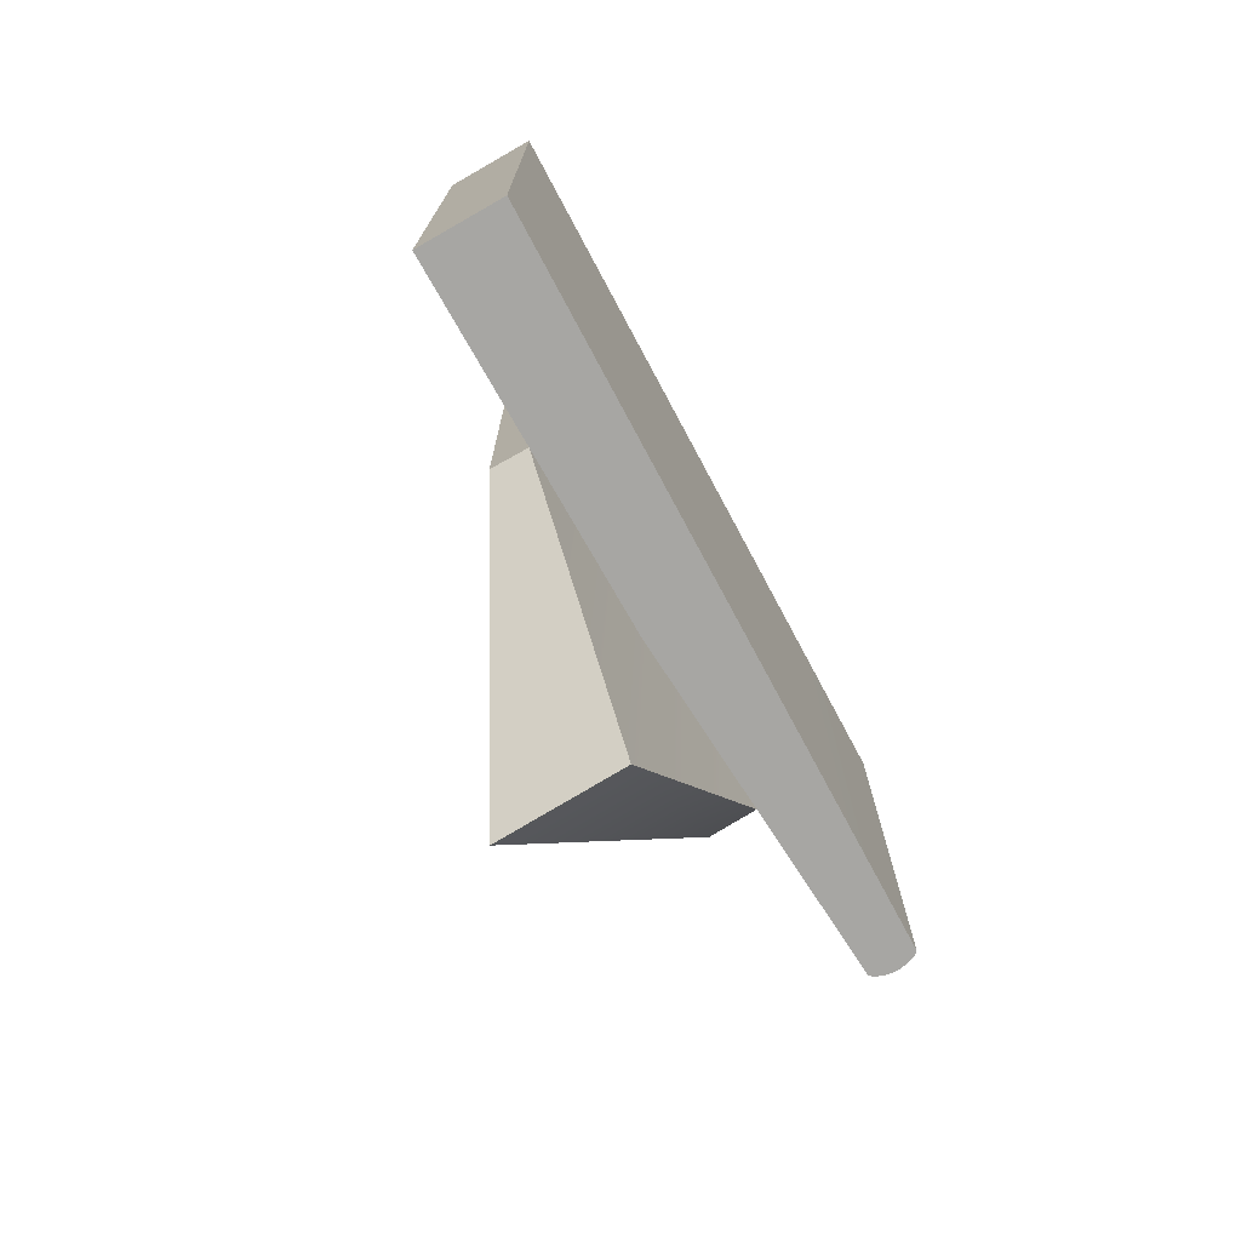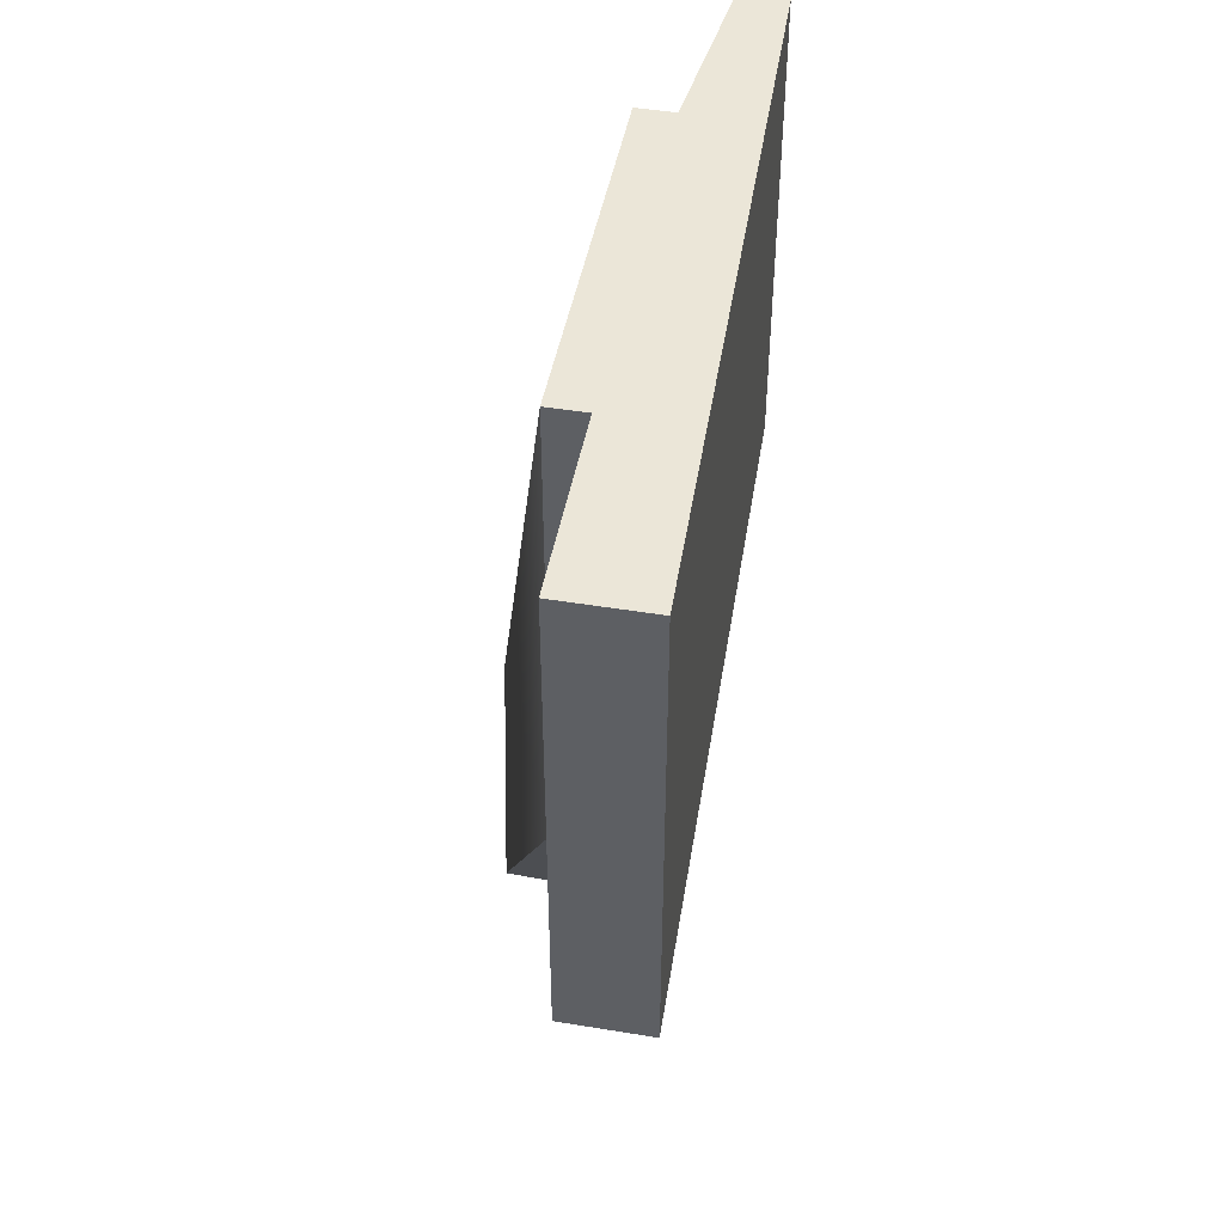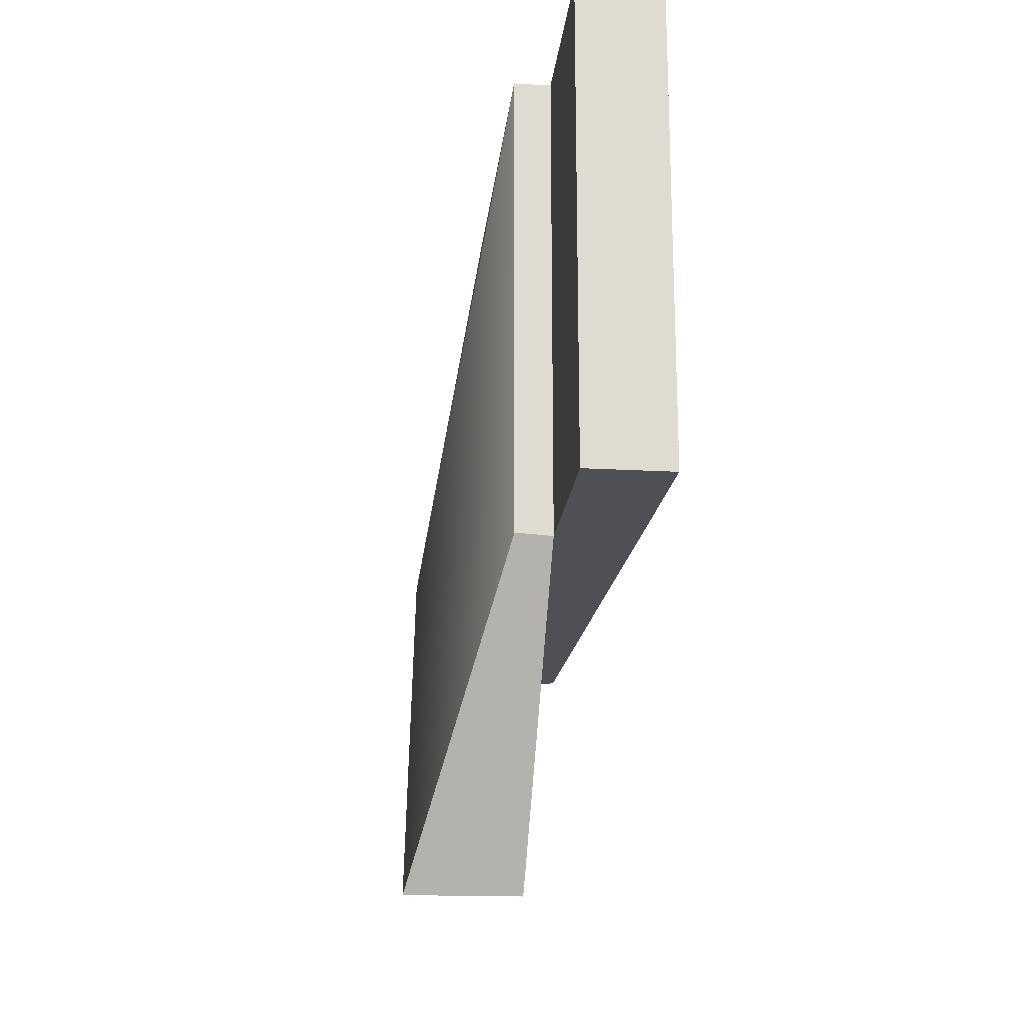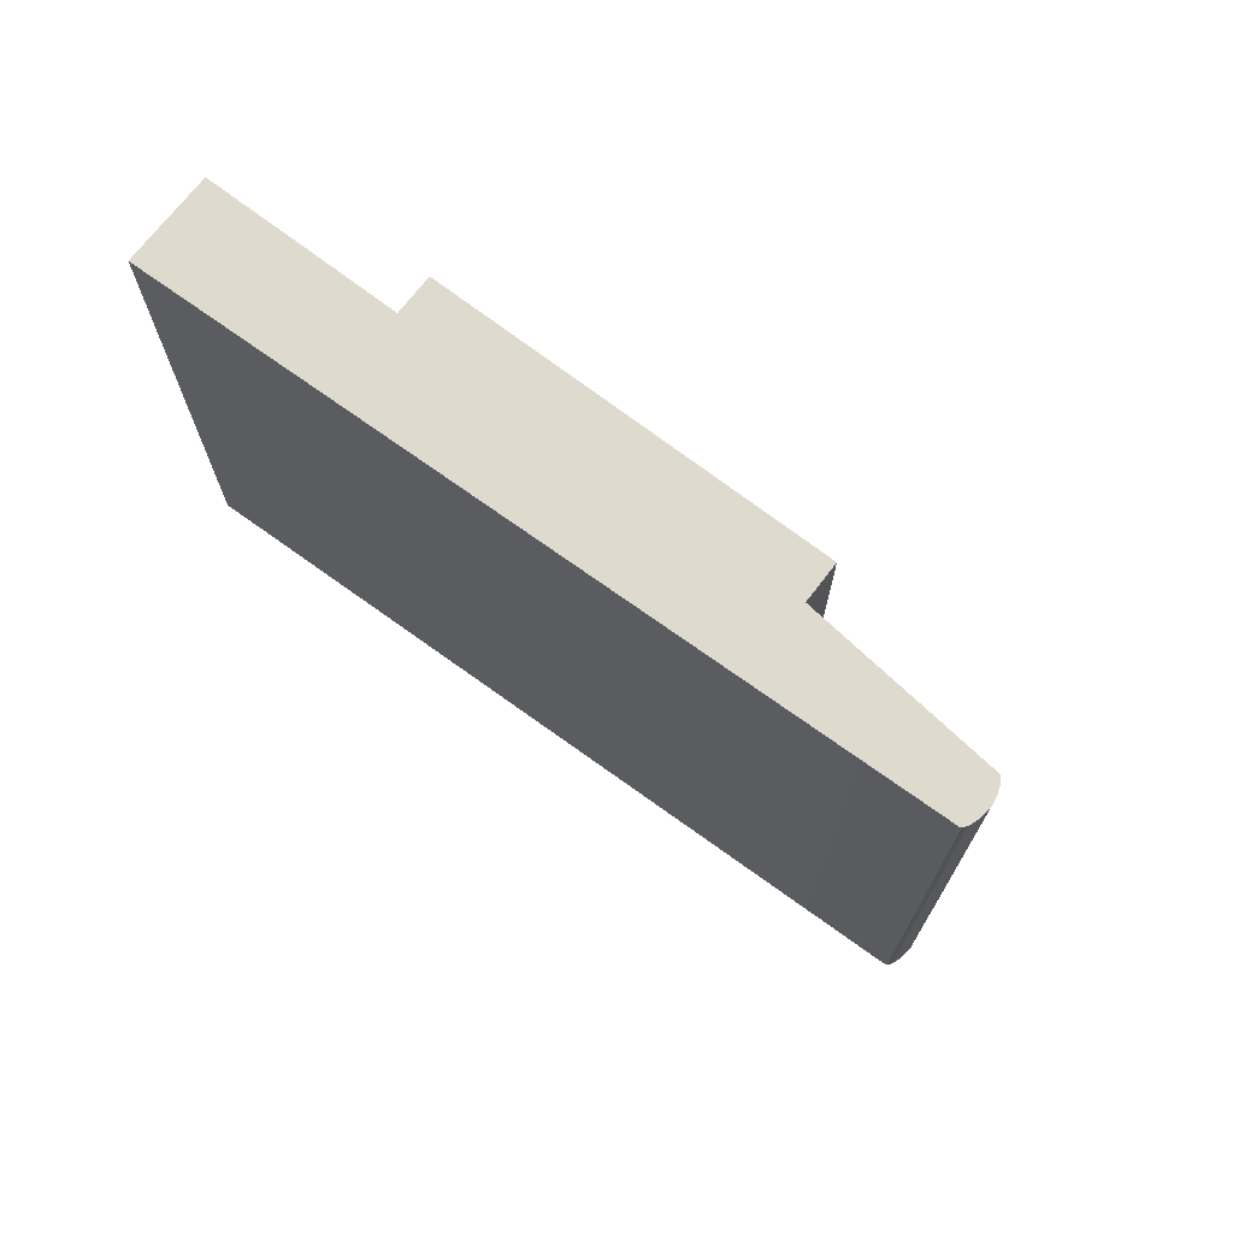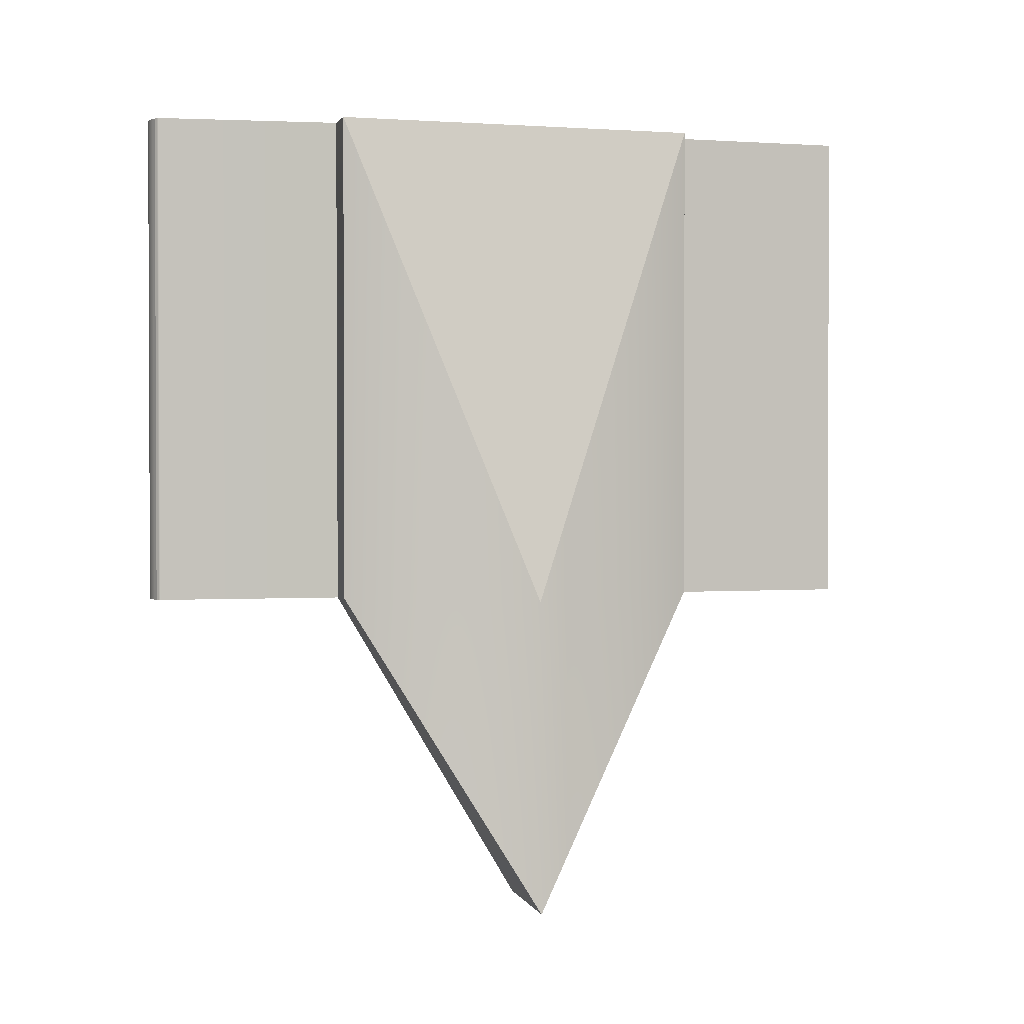
<metadata>
{"format":"obj","ext":"obj","renderer":"f3d","projection":"perspective","resolution":1024,"background":"white","views":[{"elev":-74.1,"azim":29.7,"up":"+Z"},{"elev":46.6,"azim":10.6,"up":"+Z"},{"elev":-19.4,"azim":-6.0,"up":"+Z"},{"elev":71.1,"azim":127.4,"up":"+Z"},{"elev":1.3,"azim":-105.9,"up":"+Z"}]}
</metadata>
<code>
g default
v 5.558 -0.3437 3.493
v 5.289 -0.3437 3.493
v 5.558 -0.3437 1.98
v 5.289 -0.3437 1.98
v 5.289 0.2249 3.493
v 5.289 0.7933 1.98
v 5.289 1.362 3.493
v 5.173 0.2249 3.493
v 4.92 0.7933 1.98
v 5.173 1.362 3.493
v 5.364 1.926 3.493
v 5.39 1.935 3.493
v 5.35 1.915 3.493
v 5.364 1.926 1.98
v 5.35 1.915 1.98
v 5.39 1.935 1.98
v 5.483 1.926 3.493
v 5.497 1.915 3.493
v 5.457 1.935 3.493
v 5.483 1.926 1.98
v 5.457 1.935 1.98
v 5.497 1.915 1.98
v 5.423 1.941 3.493
v 5.423 1.941 1.98
v 5.423 1.935 3.493
v 5.423 1.926 3.493
v 5.423 1.915 3.493
v 5.423 -0.3437 3.493
v 5.423 -0.3437 1.98
v 5.423 1.915 1.98
v 5.423 1.926 1.98
v 5.423 1.935 1.98
v 5.44 1.938 3.493
v 5.44 1.938 1.98
v 5.377 1.931 3.493
v 5.377 1.931 1.98
v 5.357 1.92 3.493
v 5.357 1.92 1.98
v 5.49 1.92 3.493
v 5.49 1.92 1.98
v 5.47 1.931 3.493
v 5.47 1.931 1.98
v 5.407 1.938 3.493
v 5.407 1.938 1.98
v 5.423 1.92 1.98
v 5.423 1.931 1.98
v 5.423 1.938 1.98
v 5.423 1.92 3.493
v 5.423 1.931 3.493
v 5.423 1.938 3.493
v 5.173 0.7934 3.493
v 5.289 0.7934 3.493
v 5.423 0.7935 3.493
v 5.528 0.7935 3.493
v 5.528 0.7935 1.98
v 5.423 0.7935 1.98
v 5.173 0.2249 1.986
v 5.289 0.2248 1.98
v 5.173 1.362 1.986
v 5.319 1.354 1.98
v 5.423 0.2249 1.98
v 5.543 0.2249 1.98
v 5.543 0.2249 3.493
v 5.423 0.2249 3.493
v 5.423 1.354 3.493
v 5.512 1.354 3.493
v 5.512 1.354 1.98
v 5.423 1.354 1.98
v 5.259 0.7877 1.012
v 4.893 0.7977 1.012
g polySurface28 polySurface24
f 33 19 21 34
f 43 23 24 44
f 45 30 15 38
f 46 31 14 36
f 47 32 16 44
f 50 25 19 33
f 49 26 17 41
f 48 27 18 39
f 43 50 23
f 33 34 24 23
f 9 8 51
f 5 52 51 8
f 54 63 62 55
f 35 36 14 11
f 35 12 16 36
f 37 38 15 13
f 37 11 14 38
f 39 40 20 17
f 39 18 22 40
f 41 42 21 19
f 41 17 20 42
f 52 5 64 53
f 68 56 6 60
f 43 44 16 12
f 45 38 14 31
f 46 36 16 32
f 47 44 24
f 48 37 13 27
f 48 26 11 37
f 49 35 11 26
f 49 25 12 35
f 50 33 23
f 49 41 19 25
f 48 39 17 26
f 53 64 63 54
f 50 43 12 25
f 52 7 10 51
f 7 52 53 65
f 65 53 54 66
f 66 54 55 67
f 9 51 10
f 56 61 58 6
f 67 55 56 68
f 28 2 4 29
f 28 29 3 1
f 7 60 59 10
f 55 62 61 56
f 40 22 30 45
f 20 40 45 31
f 42 20 31 46
f 21 42 46 32
f 34 21 32 47
f 34 47 24
f 61 29 4 58
f 62 3 29 61
f 63 1 3 62
f 64 28 1 63
f 5 2 28 64
f 58 4 2 5
f 27 65 66 18
f 18 66 67 22
f 22 67 68 30
f 15 30 68 60
f 7 13 15 60
f 27 13 7 65
f 10 59 9
f 9 57 8
f 57 9 70
f 69 6 58
f 9 59 70
f 59 60 69 70
f 60 6 69
f 70 69 58 57
f 8 57 58 5

</code>
